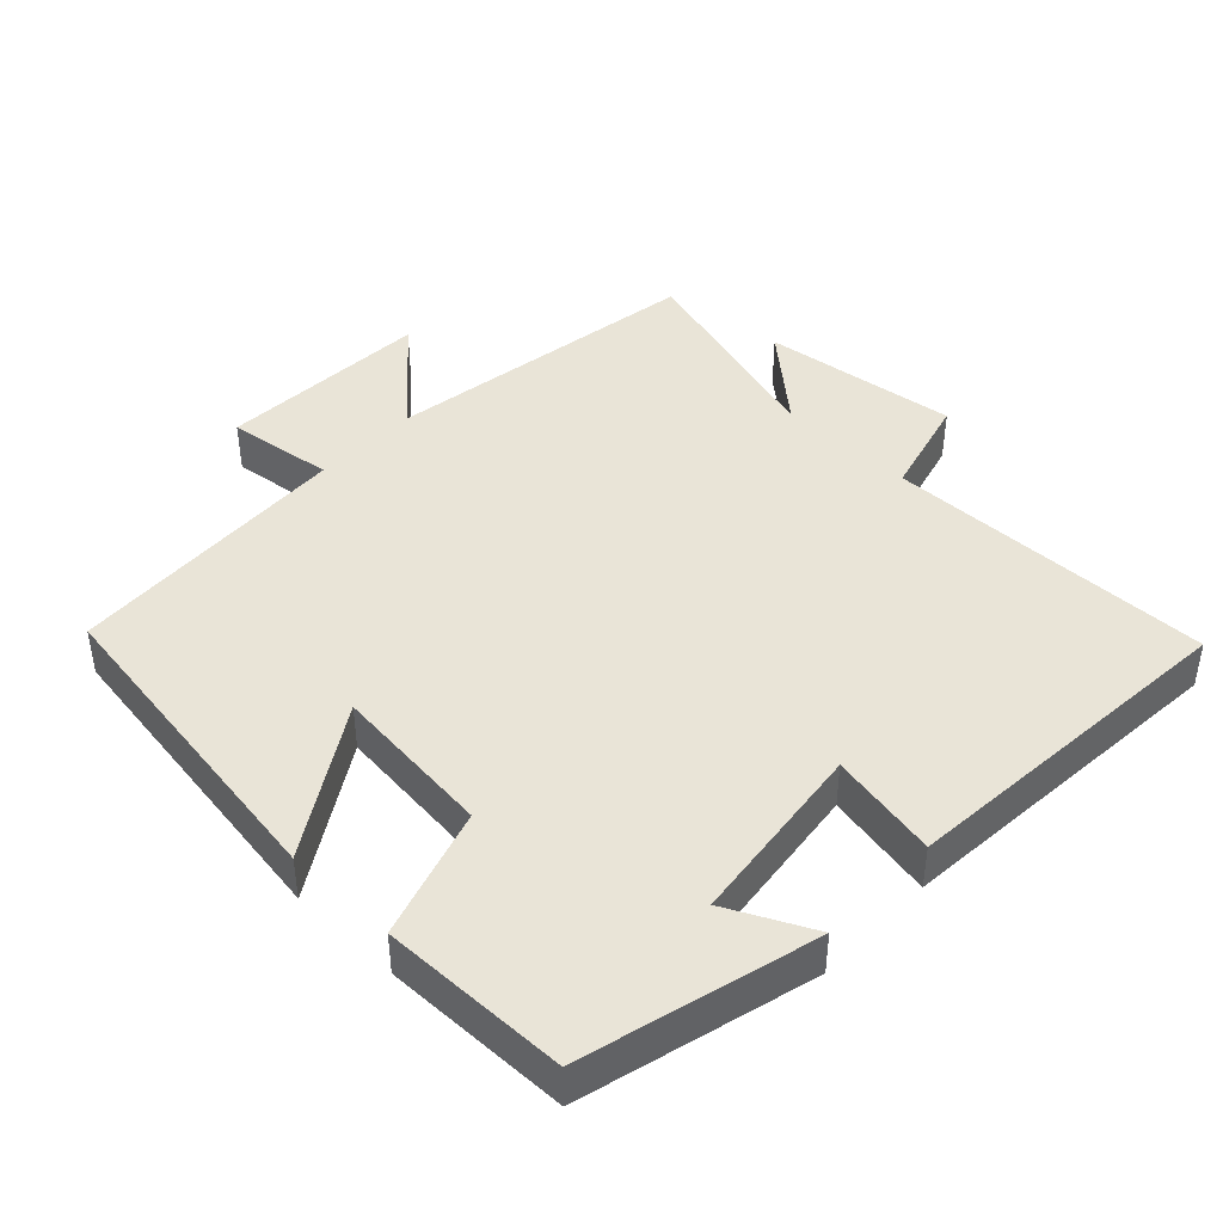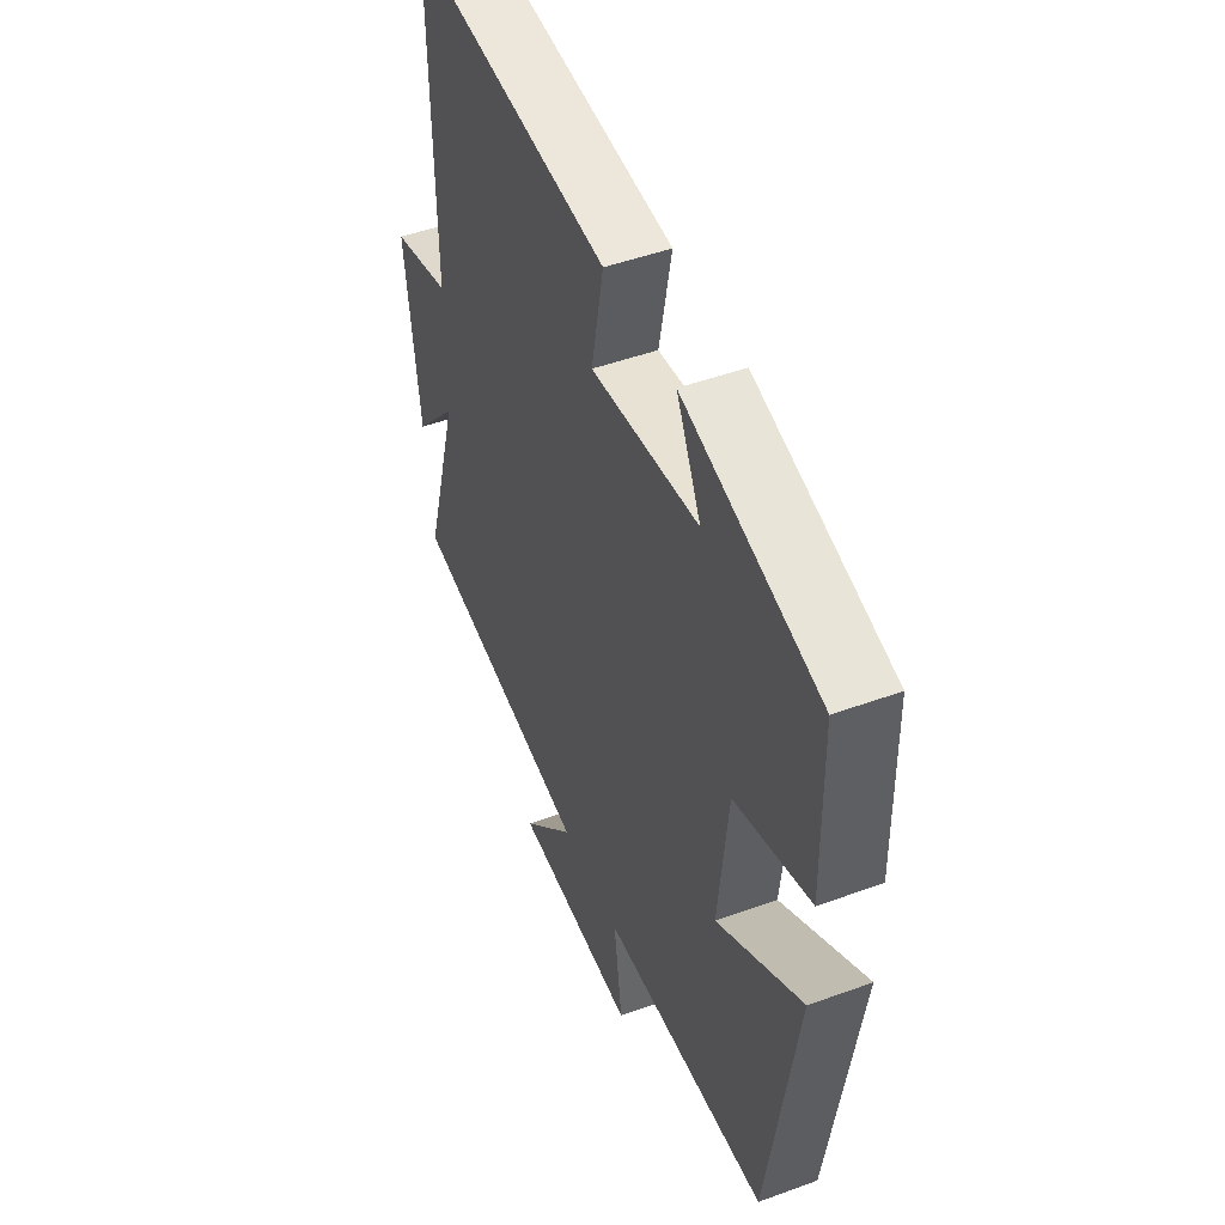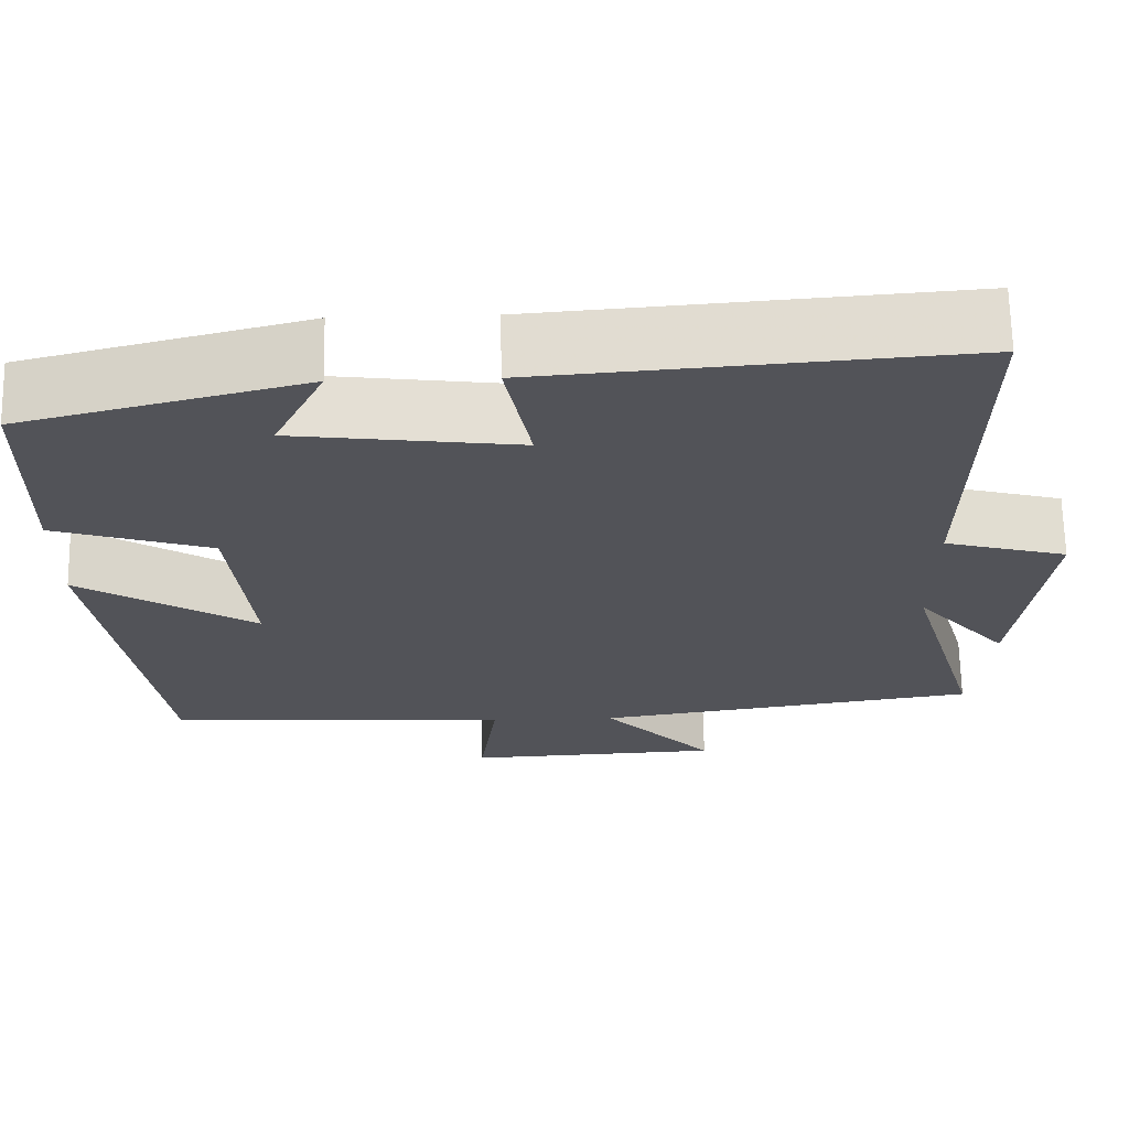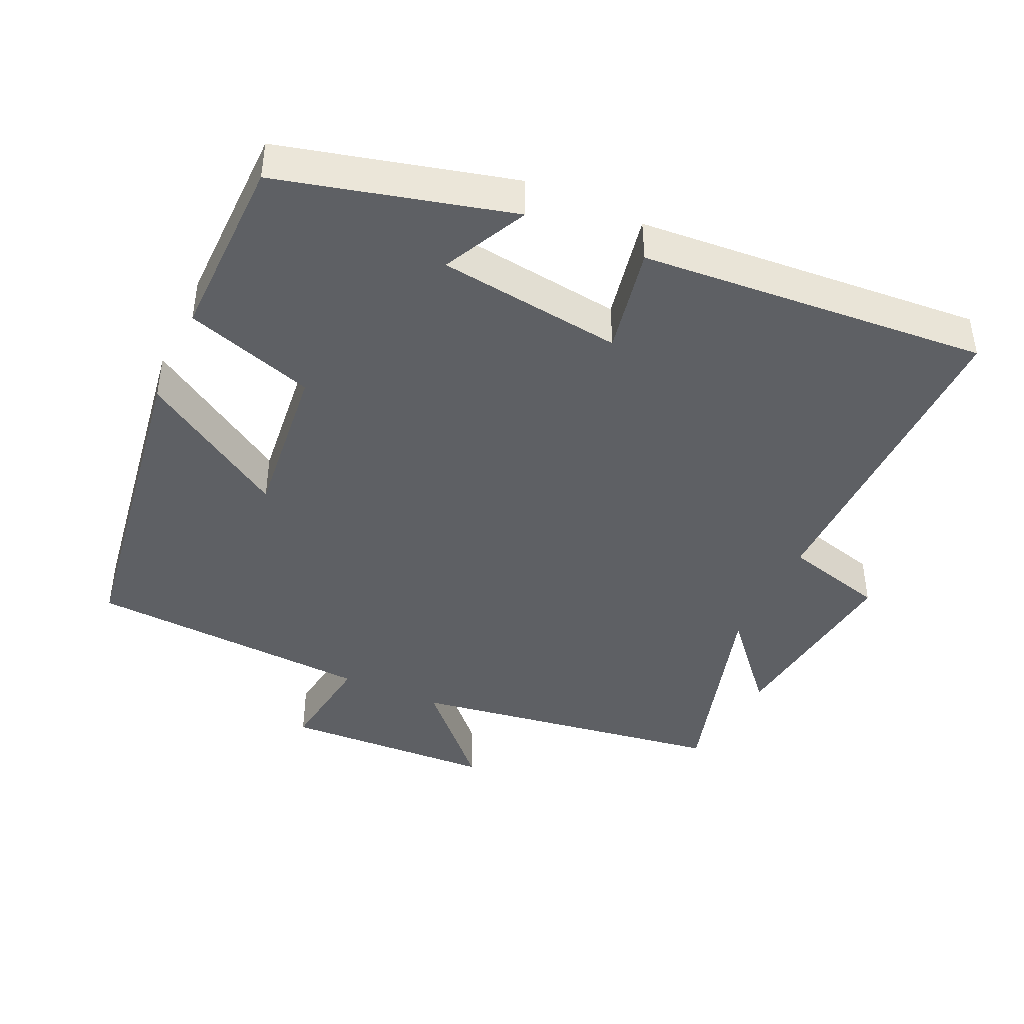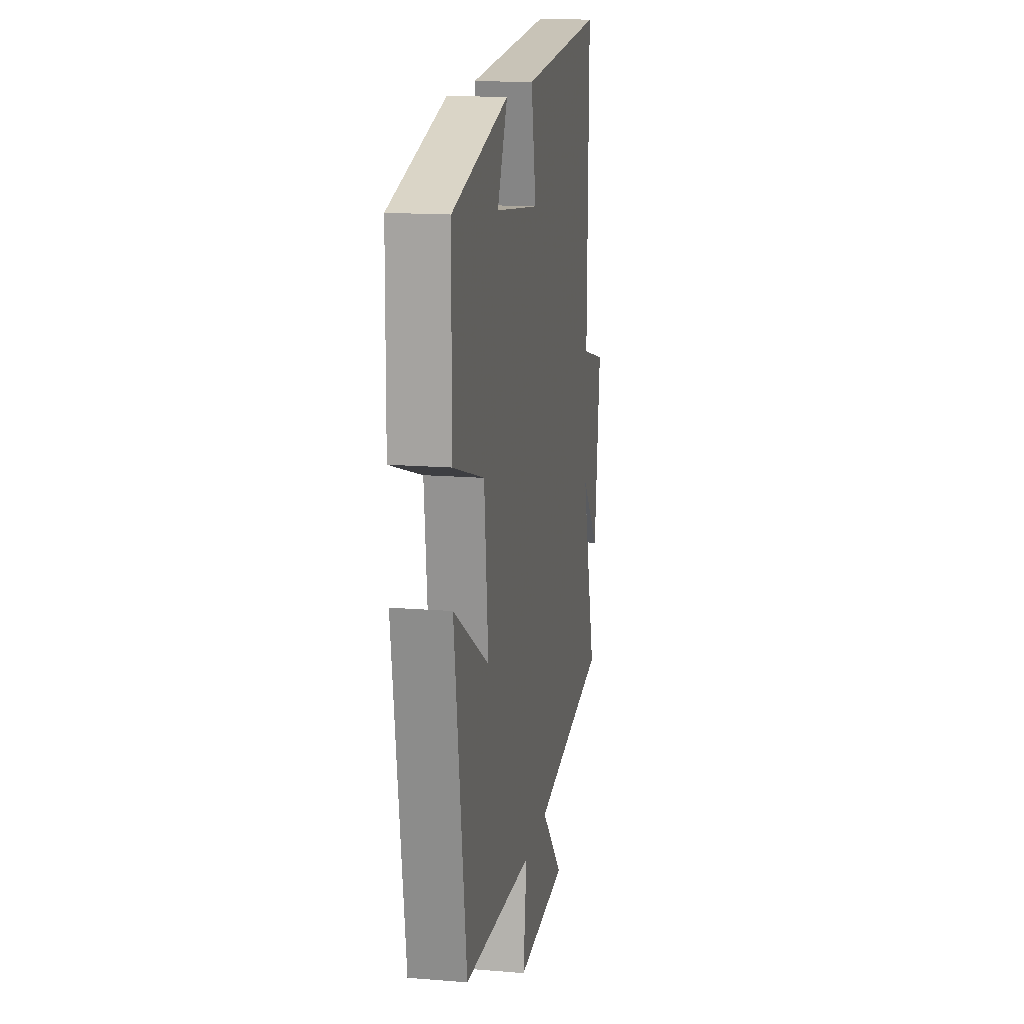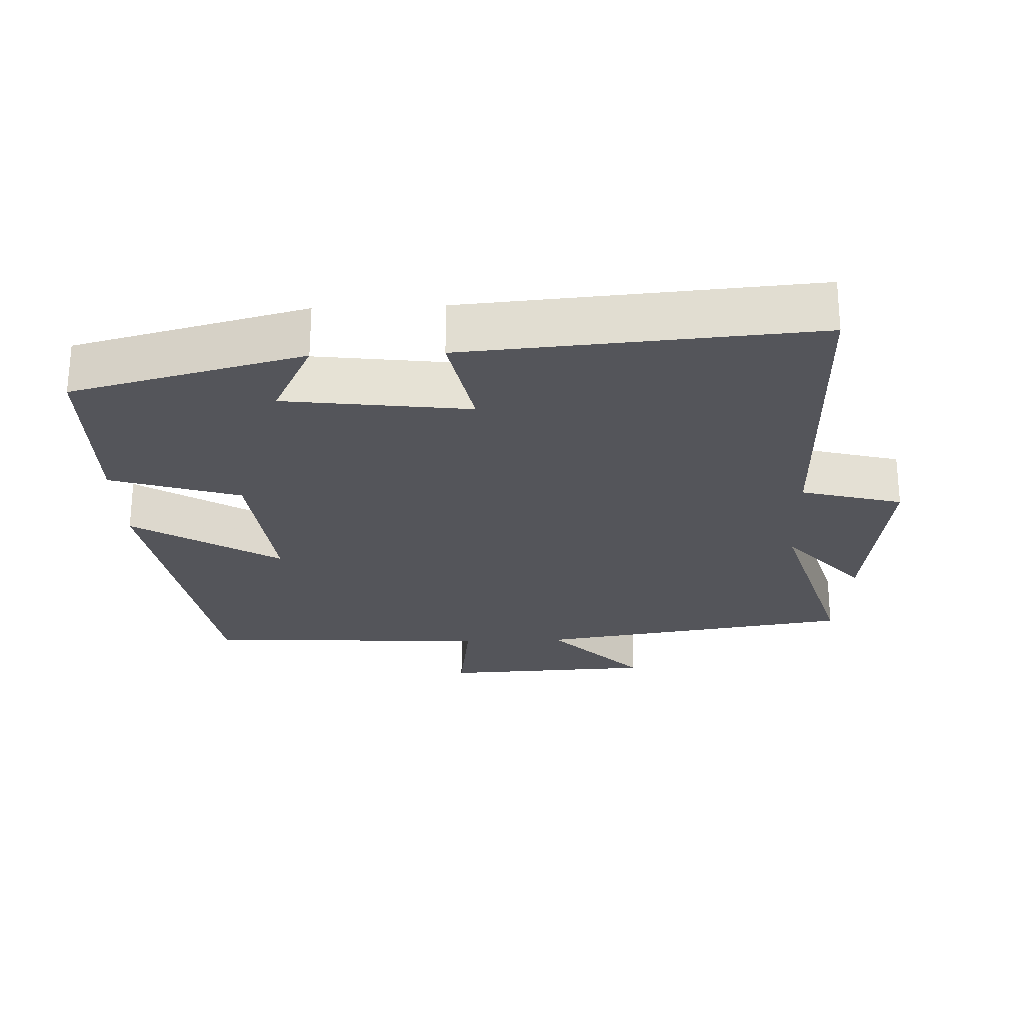
<metadata>
{"format":"obj","ext":"obj","renderer":"f3d","projection":"perspective","resolution":1024,"background":"white","views":[{"elev":43.0,"azim":-46.3,"up":"+Y"},{"elev":48.1,"azim":-112.2,"up":"+Z"},{"elev":67.2,"azim":-1.1,"up":"+Z"},{"elev":-42.8,"azim":-24.6,"up":"+Y"},{"elev":15.5,"azim":-80.2,"up":"+Z"},{"elev":-25.0,"azim":2.3,"up":"+Y"}]}
</metadata>
<code>
v 0.507 0.07 0.538
v 0.5 0.07 0.068
v 0.645 0.07 0.029
v 0.609 0.07 -0.251
v 0.5 0.07 -0.126
v 0.588 0.07 -0.431
v 0.132 0.07 -0.5
v 0.263 0.07 -0.639
v -0.041 0.07 -0.653
v -0.02 0.07 -0.5
v -0.43 0.07 -0.477
v -0.5 0.07 -0.009
v -0.291 0.07 -0.14
v -0.315 0.07 0.09
v -0.5 0.07 0.149
v -0.496 0.07 0.415
v -0.164 0.07 0.5
v -0.224 0.07 0.379
v 0.04 0.07 0.345
v 0.01 0.07 0.5
v 0.507 0 0.538
v 0.5 0 0.068
v 0.645 0 0.029
v 0.609 0 -0.251
v 0.5 0 -0.126
v 0.588 0 -0.431
v 0.132 0 -0.5
v 0.263 0 -0.639
v -0.041 0 -0.653
v -0.02 0 -0.5
v -0.43 0 -0.477
v -0.5 0 -0.009
v -0.291 0 -0.14
v -0.315 0 0.09
v -0.5 0 0.149
v -0.496 0 0.415
v -0.164 0 0.5
v -0.224 0 0.379
v 0.04 0 0.345
v 0.01 0 0.5
f 19 20 1 2
f 18 19 2
f 15 16 17 18
f 14 15 18 2
f 13 14 2 3
f 10 11 12 13
f 10 13 3
f 7 8 9 10
f 5 6 7 10
f 5 10 3
f 3 4 5
f 22 21 40 39
f 22 39 38
f 38 37 36 35
f 22 38 35 34
f 23 22 34 33
f 33 32 31 30
f 23 33 30
f 30 29 28 27
f 30 27 26 25
f 23 30 25
f 25 24 23
f 1 21 22 2
f 2 22 23 3
f 3 23 24 4
f 4 24 25 5
f 5 25 26 6
f 6 26 27 7
f 7 27 28 8
f 8 28 29 9
f 9 29 30 10
f 10 30 31 11
f 11 31 32 12
f 12 32 33 13
f 13 33 34 14
f 14 34 35 15
f 15 35 36 16
f 16 36 37 17
f 17 37 38 18
f 18 38 39 19
f 19 39 40 20
f 20 40 21 1

</code>
